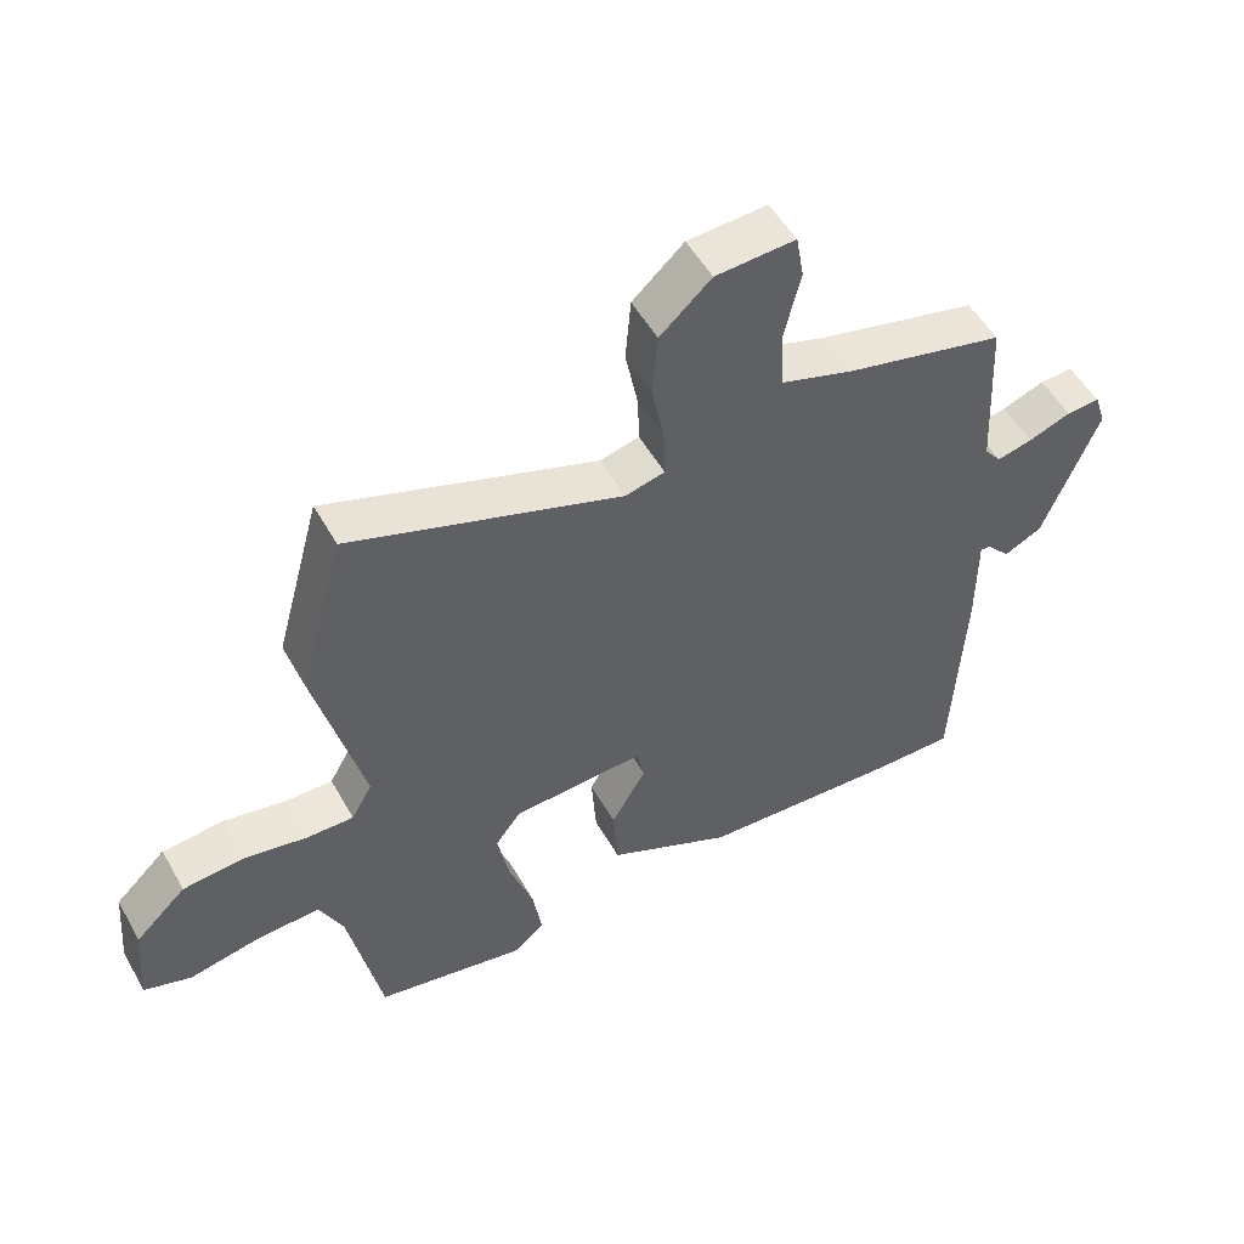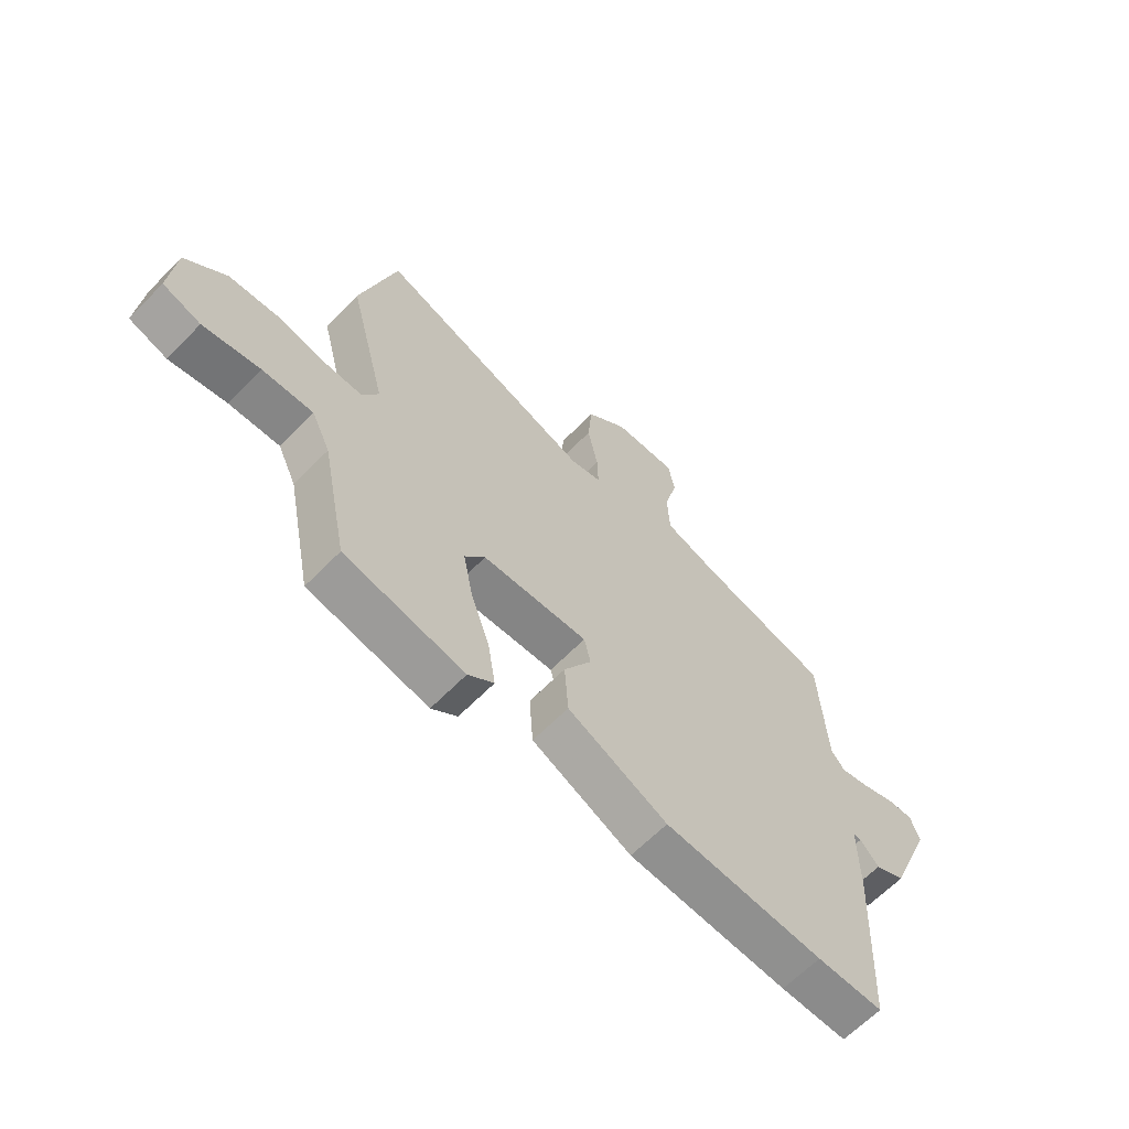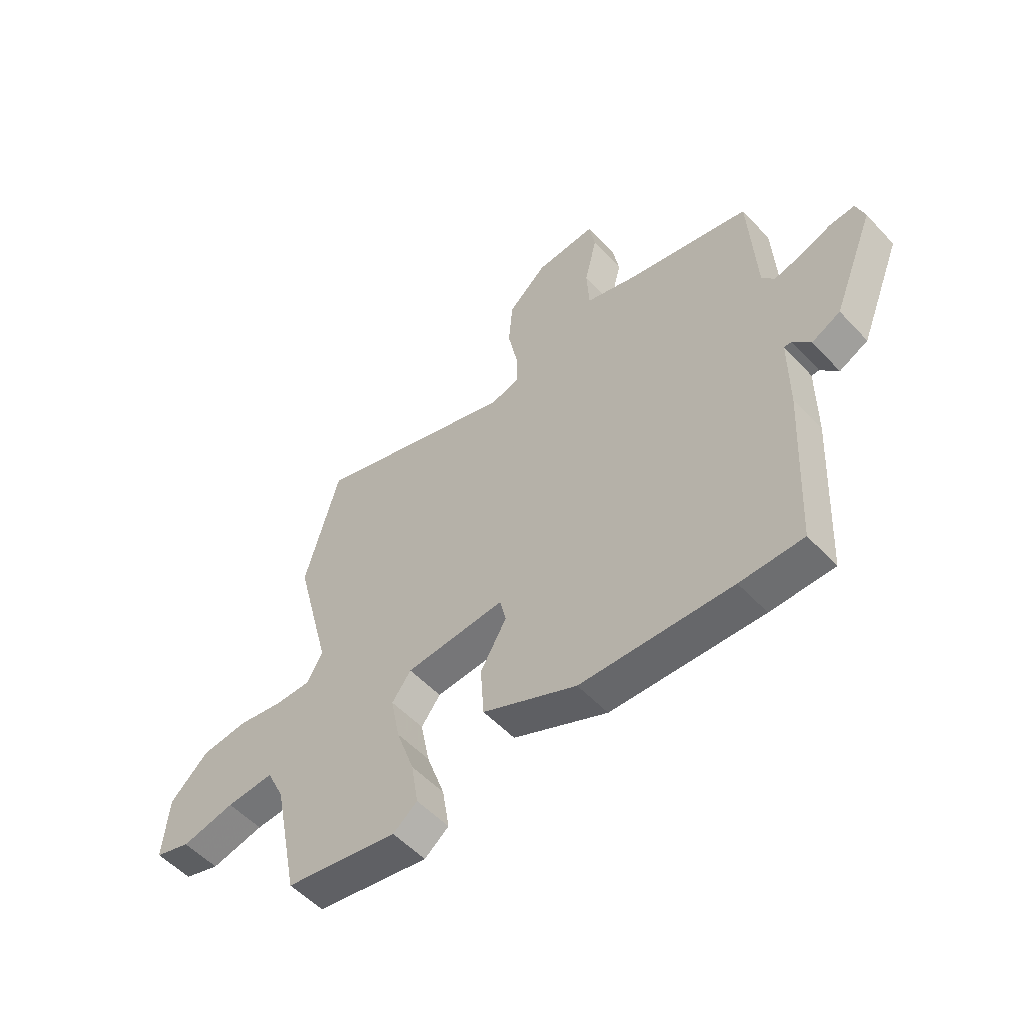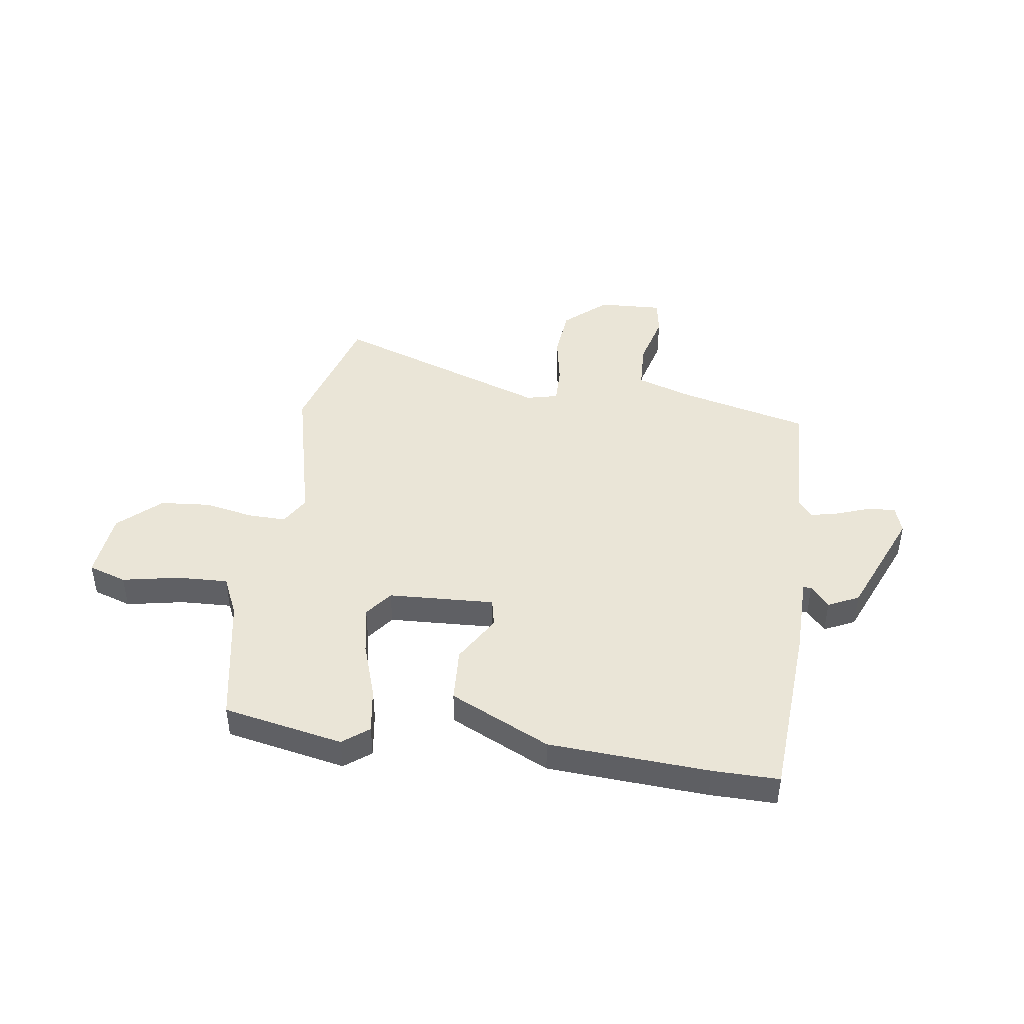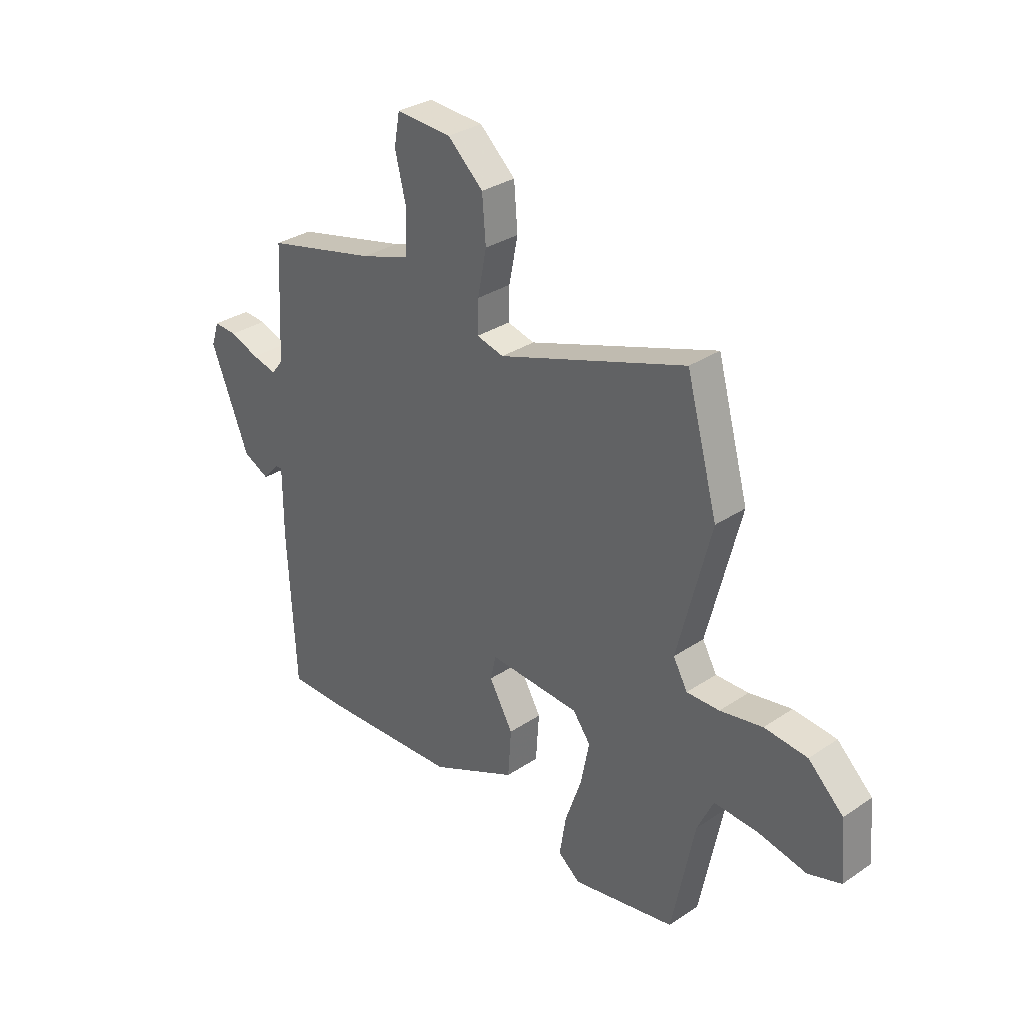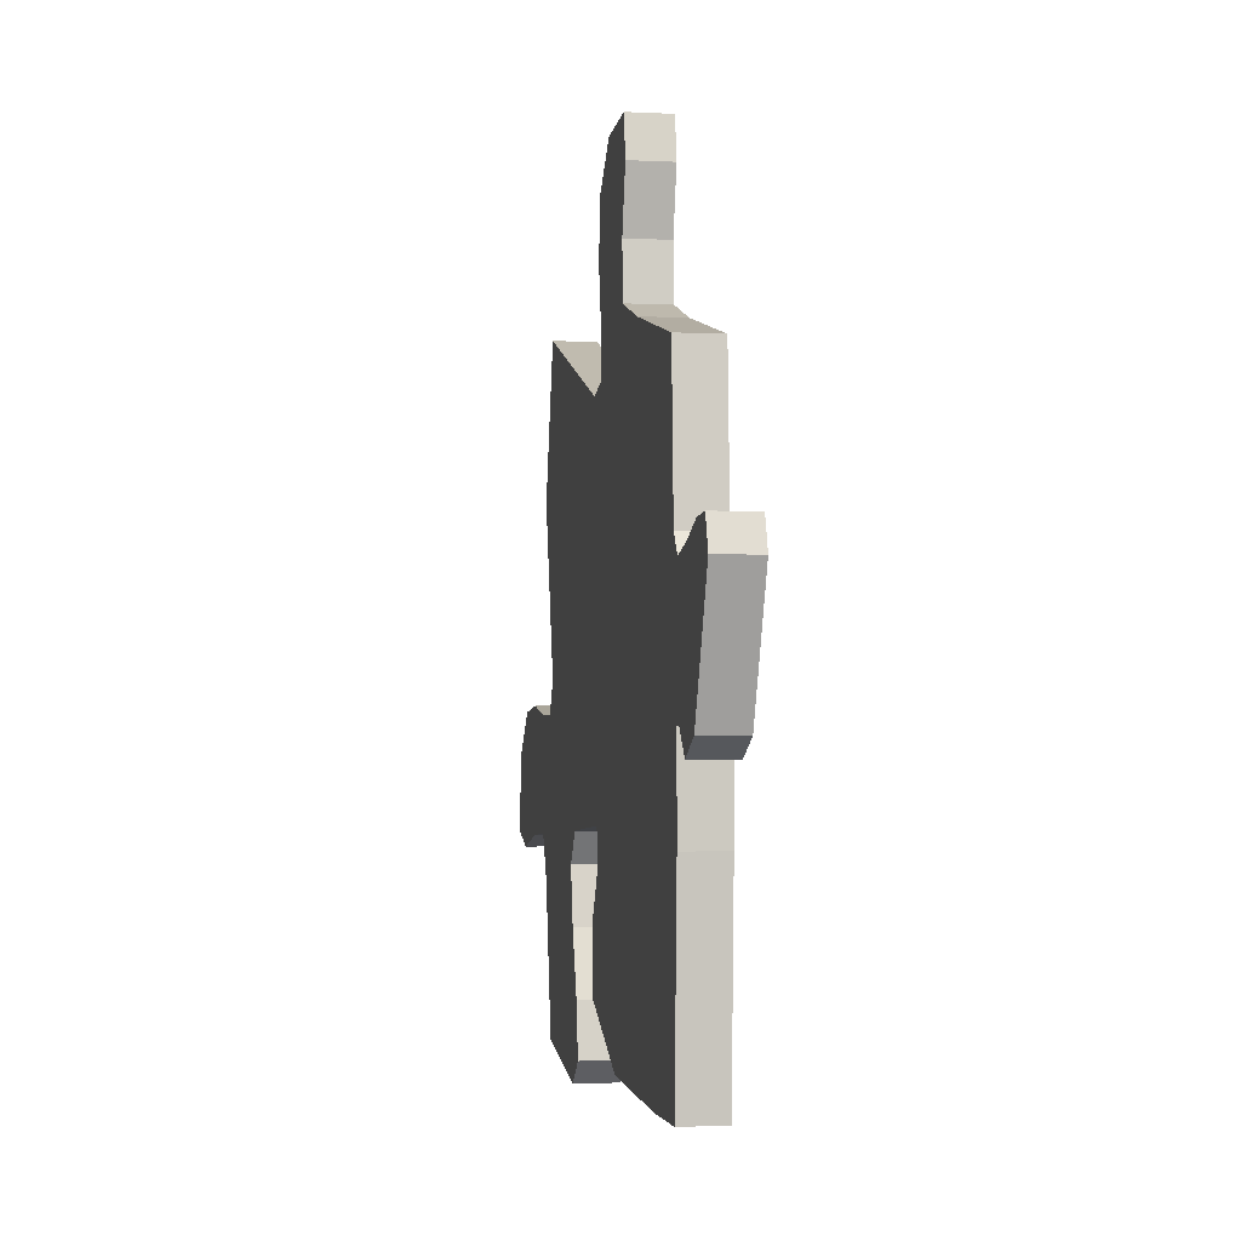
<metadata>
{"format":"obj","ext":"obj","renderer":"f3d","projection":"perspective","resolution":1024,"background":"white","views":[{"elev":52.3,"azim":151.2,"up":"+Z"},{"elev":-63.9,"azim":135.7,"up":"+Z"},{"elev":-54.3,"azim":-138.0,"up":"+Z"},{"elev":44.2,"azim":-171.2,"up":"+Y"},{"elev":31.6,"azim":46.5,"up":"+Z"},{"elev":-2.8,"azim":-99.8,"up":"+Z"}]}
</metadata>
<code>
v 0.488 0.07 -0.495
v 0.264 0.07 -0.537
v 0.216 0.07 -0.499
v 0.23 0.07 -0.412
v 0.266 0.07 -0.308
v 0.284 0.07 -0.216
v 0.246 0.07 -0.165
v 0.048 0.07 -0.153
v 0.036 0.07 -0.206
v 0.088 0.07 -0.296
v 0.081 0.07 -0.398
v -0.106 0.07 -0.485
v -0.405 0.07 -0.5
v -0.529 0.07 -0.5
v -0.546 0.07 -0.17
v -0.546 0.07 -0.02
v -0.561 0.07 -0.02
v -0.596 0.07 -0.06
v -0.653 0.07 -0.032
v -0.736 0.07 0.174
v -0.719 0.07 0.225
v -0.669 0.07 0.222
v -0.606 0.07 0.198
v -0.552 0.07 0.185
v -0.527 0.07 0.217
v -0.514 0.07 0.461
v -0.273 0.07 0.518
v -0.167 0.07 0.552
v -0.162 0.07 0.641
v -0.187 0.07 0.742
v -0.175 0.07 0.81
v -0.055 0.07 0.803
v 0.022 0.07 0.733
v 0.03 0.07 0.637
v 0.011 0.07 0.541
v 0.009 0.07 0.471
v 0.068 0.07 0.456
v 0.474 0.07 0.595
v 0.542 0.07 0.346
v 0.47 0.07 0.064
v 0.501 0.07 0.009
v 0.572 0.07 0.01
v 0.664 0.07 0.027
v 0.757 0.07 0.018
v 0.833 0.07 -0.054
v 0.844 0.07 -0.181
v 0.773 0.07 -0.204
v 0.667 0.07 -0.182
v 0.572 0.07 -0.177
v 0.537 0.07 -0.251
v 0.488 0 -0.495
v 0.264 0 -0.537
v 0.216 0 -0.499
v 0.23 0 -0.412
v 0.266 0 -0.308
v 0.284 0 -0.216
v 0.246 0 -0.165
v 0.048 0 -0.153
v 0.036 0 -0.206
v 0.088 0 -0.296
v 0.081 0 -0.398
v -0.106 0 -0.485
v -0.405 0 -0.5
v -0.529 0 -0.5
v -0.546 0 -0.17
v -0.546 0 -0.02
v -0.561 0 -0.02
v -0.596 0 -0.06
v -0.653 0 -0.032
v -0.736 0 0.174
v -0.719 0 0.225
v -0.669 0 0.222
v -0.606 0 0.198
v -0.552 0 0.185
v -0.527 0 0.217
v -0.514 0 0.461
v -0.273 0 0.518
v -0.167 0 0.552
v -0.162 0 0.641
v -0.187 0 0.742
v -0.175 0 0.81
v -0.055 0 0.803
v 0.022 0 0.733
v 0.03 0 0.637
v 0.011 0 0.541
v 0.009 0 0.471
v 0.068 0 0.456
v 0.474 0 0.595
v 0.542 0 0.346
v 0.47 0 0.064
v 0.501 0 0.009
v 0.572 0 0.01
v 0.664 0 0.027
v 0.757 0 0.018
v 0.833 0 -0.054
v 0.844 0 -0.181
v 0.773 0 -0.204
v 0.667 0 -0.182
v 0.572 0 -0.177
v 0.537 0 -0.251
f 46 47 48
f 45 46 48
f 44 45 48
f 43 44 48
f 42 43 48
f 41 42 48 49
f 40 41 49 50
f 37 38 39 40
f 40 50 1
f 37 40 1
f 36 37 1
f 33 34 35
f 32 33 35
f 31 32 35
f 30 31 35
f 29 30 35
f 28 29 35 36
f 25 26 27
f 27 28 36
f 25 27 36
f 24 25 36
f 21 22 23
f 20 21 23
f 19 20 23
f 18 19 23
f 17 18 23
f 16 17 23 24
f 14 15 16
f 13 14 16
f 12 13 16
f 11 12 16
f 10 11 16
f 9 10 16
f 16 24 36
f 9 16 36
f 8 9 36
f 3 4 5
f 2 3 5
f 1 2 5
f 1 5 6
f 36 1 6
f 7 8 36
f 6 7 36
f 98 97 96
f 98 96 95
f 98 95 94
f 98 94 93
f 98 93 92
f 99 98 92 91
f 100 99 91 90
f 90 89 88 87
f 51 100 90
f 51 90 87
f 51 87 86
f 85 84 83
f 85 83 82
f 85 82 81
f 85 81 80
f 85 80 79
f 86 85 79 78
f 77 76 75
f 86 78 77
f 86 77 75
f 86 75 74
f 73 72 71
f 73 71 70
f 73 70 69
f 73 69 68
f 73 68 67
f 74 73 67 66
f 66 65 64
f 66 64 63
f 66 63 62
f 66 62 61
f 66 61 60
f 66 60 59
f 86 74 66
f 86 66 59
f 86 59 58
f 55 54 53
f 55 53 52
f 55 52 51
f 56 55 51
f 56 51 86
f 86 58 57
f 86 57 56
f 1 51 52 2
f 2 52 53 3
f 3 53 54 4
f 4 54 55 5
f 5 55 56 6
f 6 56 57 7
f 7 57 58 8
f 8 58 59 9
f 9 59 60 10
f 10 60 61 11
f 11 61 62 12
f 12 62 63 13
f 13 63 64 14
f 14 64 65 15
f 15 65 66 16
f 16 66 67 17
f 17 67 68 18
f 18 68 69 19
f 19 69 70 20
f 20 70 71 21
f 21 71 72 22
f 22 72 73 23
f 23 73 74 24
f 24 74 75 25
f 25 75 76 26
f 26 76 77 27
f 27 77 78 28
f 28 78 79 29
f 29 79 80 30
f 30 80 81 31
f 31 81 82 32
f 32 82 83 33
f 33 83 84 34
f 34 84 85 35
f 35 85 86 36
f 36 86 87 37
f 37 87 88 38
f 38 88 89 39
f 39 89 90 40
f 40 90 91 41
f 41 91 92 42
f 42 92 93 43
f 43 93 94 44
f 44 94 95 45
f 45 95 96 46
f 46 96 97 47
f 47 97 98 48
f 48 98 99 49
f 49 99 100 50
f 50 100 51 1

</code>
